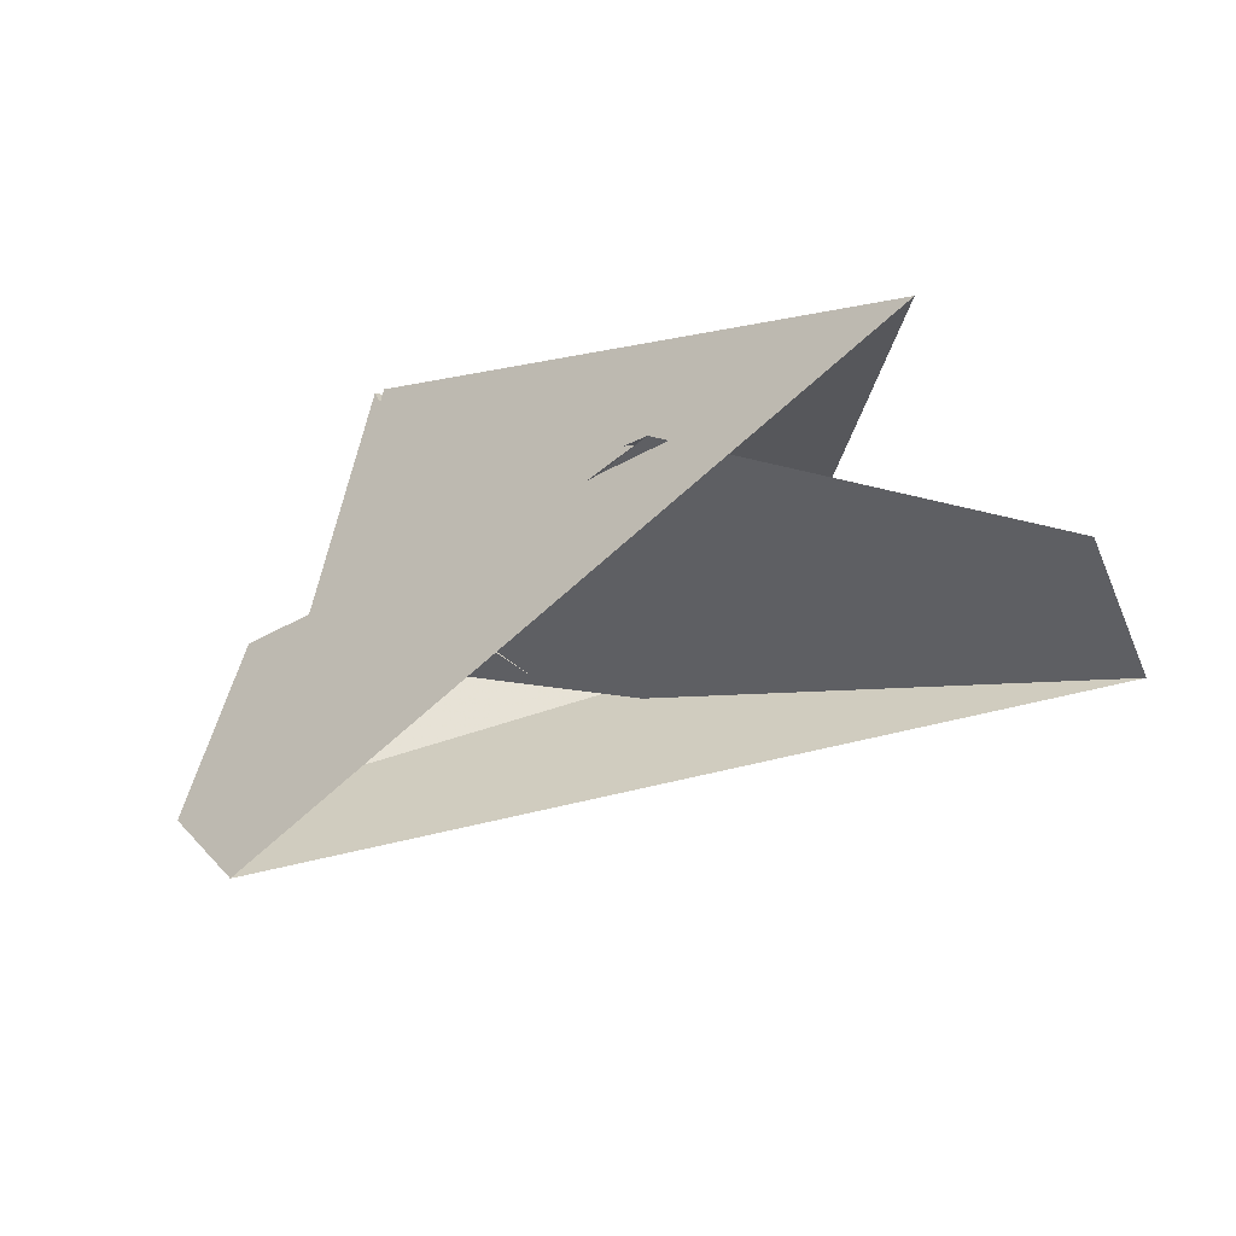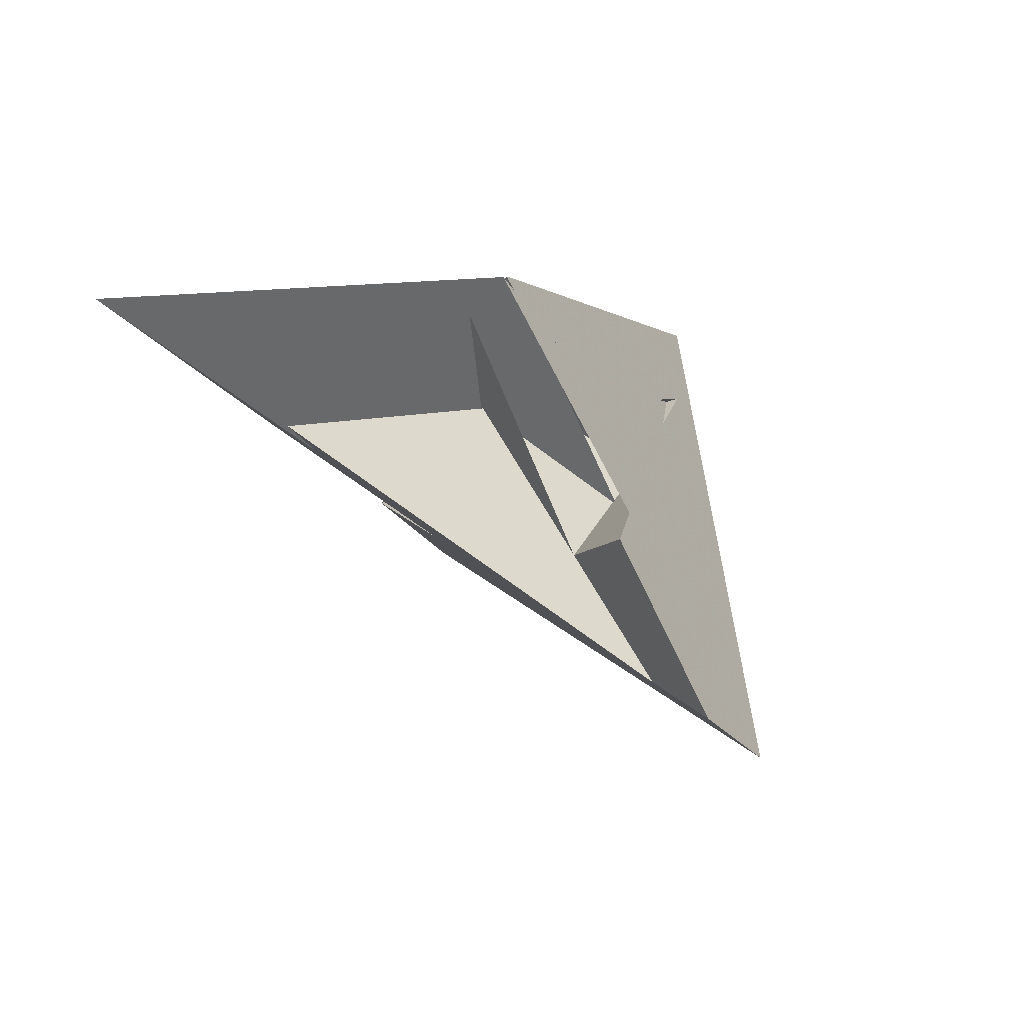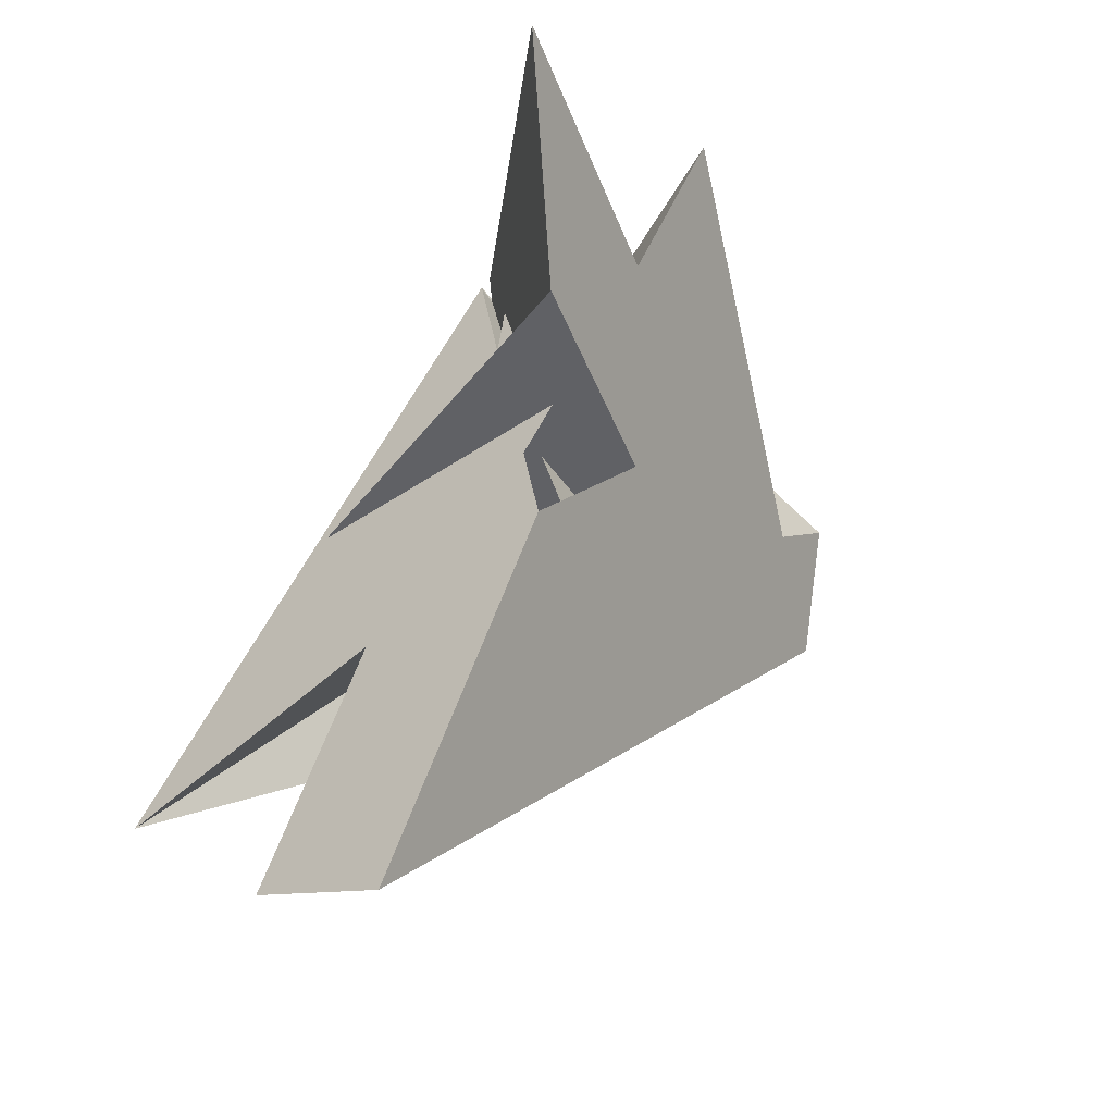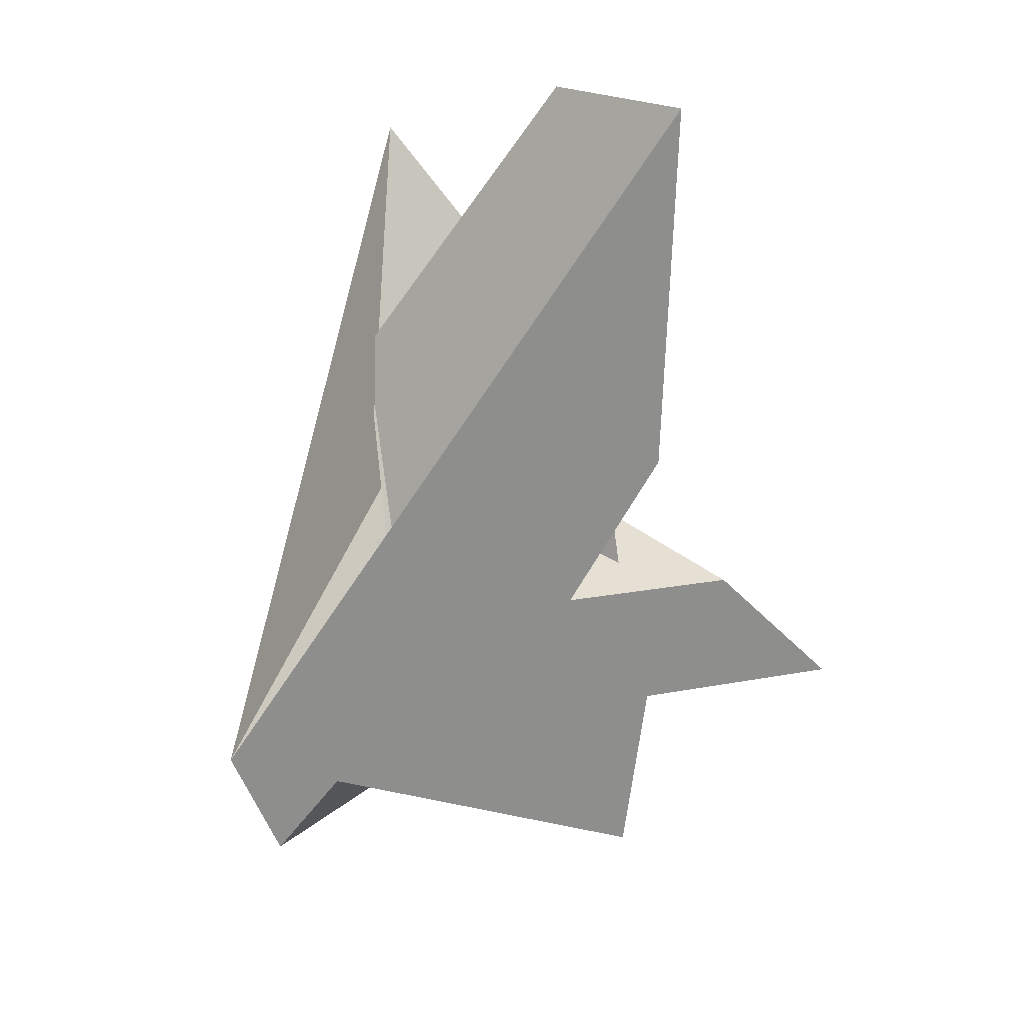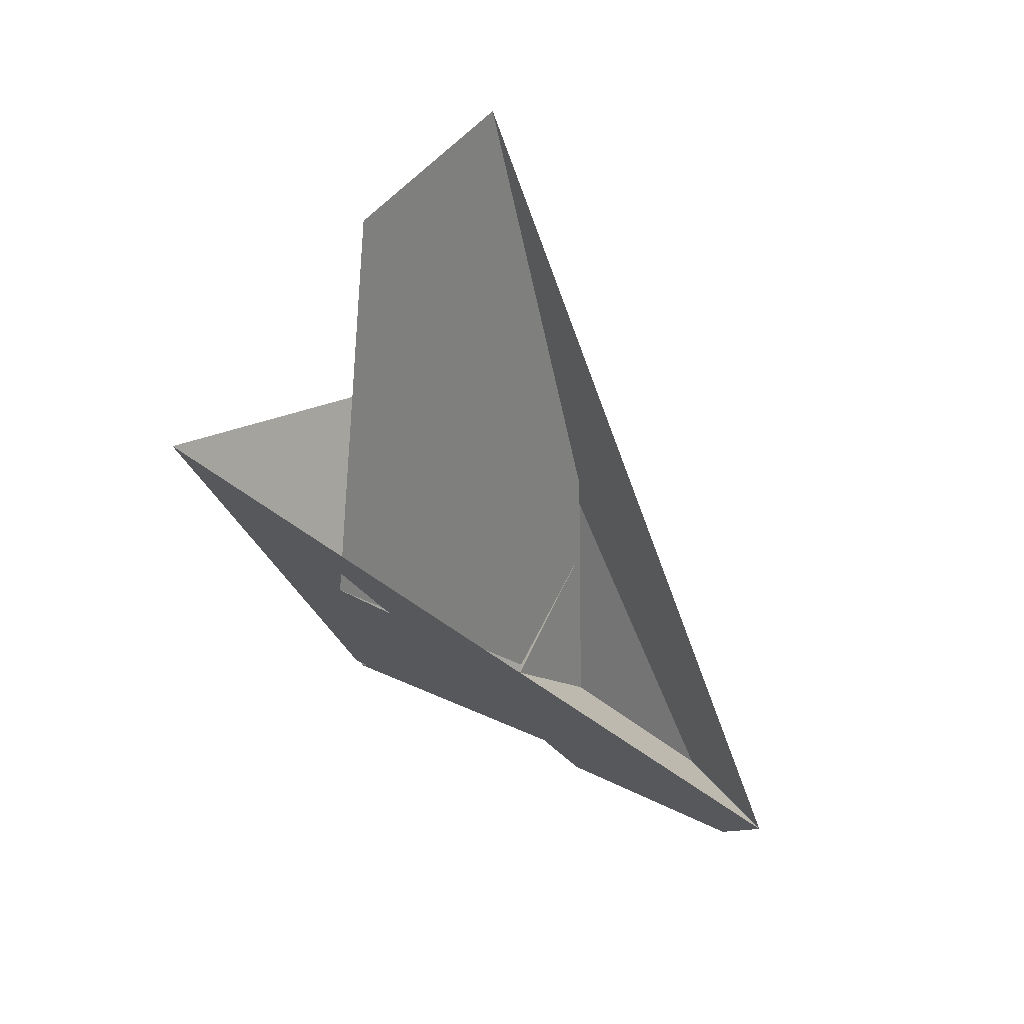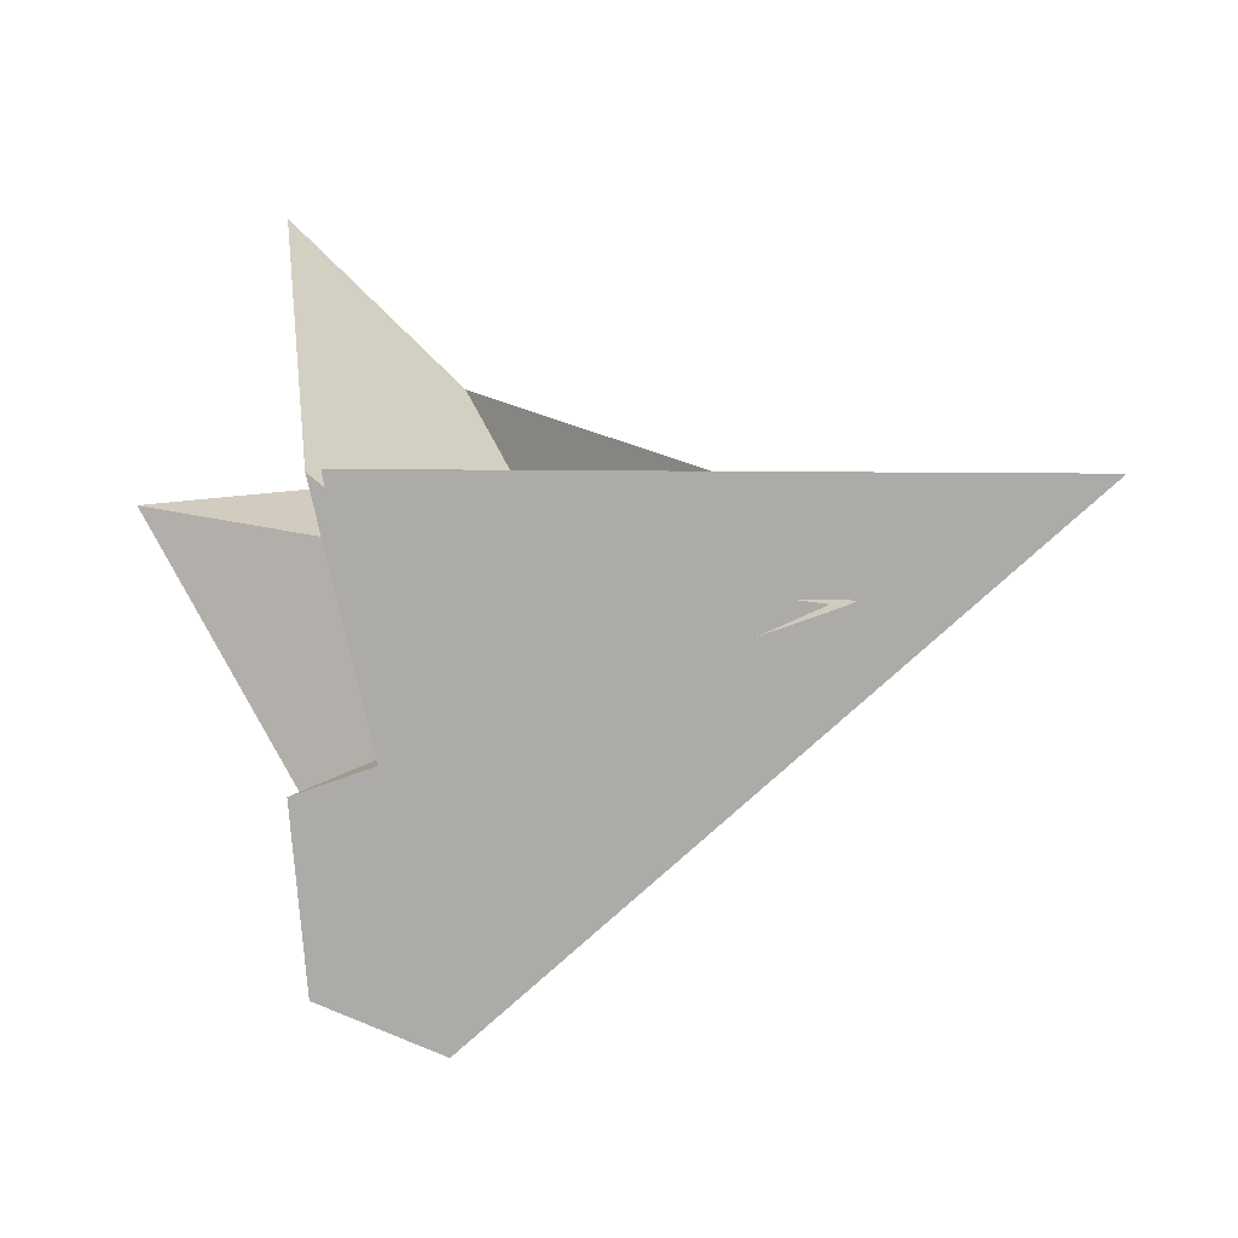
<metadata>
{"format":"obj","ext":"obj","renderer":"f3d","projection":"perspective","resolution":1024,"background":"white","views":[{"elev":-5.6,"azim":-129.5,"up":"+Y"},{"elev":1.4,"azim":112.4,"up":"+Y"},{"elev":71.7,"azim":-59.3,"up":"+Z"},{"elev":-76.4,"azim":-77.9,"up":"+Y"},{"elev":-16.9,"azim":-78.1,"up":"+Z"},{"elev":40.4,"azim":-178.1,"up":"+Y"}]}
</metadata>
<code>
v 2.579 -6.193 -10.9
v -7.859 -1.623 -11.6
v 16.45 -12.39 -10.07
v 14.54 6.544 3.394
v 11.53 13.66 7.55
v -19.82 20.79 0.4974
v 8.645 -38.19 -32.53
v -19.65 14.62 -4.069
v 2.897 -5.842 -10.51
v 47.56 3.77 14.37
v 10.91 10.69 5.072
v -6.324 -6.989 18.73
v 0.4847 -8.565 10.14
v -64.39 20.38 2.265
v -11.67 -6.597 30.92
v -33.76 8.575 -5.982
v -34.29 9.04 -7.544
v -7.824 -2.045 -8.982
v 4.437 -10.95 14.63
v 3.165 -7.794 -2.204
v 21.98 18.28 2.066
v 15.73 14.31 6.702
v 26.48 -9.852 -19.81
v 24.41 -31.46 -30.4
v -10.44 -12.94 19.8
v 3.503 3.204 13.79
v 0.8346 -13.68 6.693
v 22.28 22.95 -3.168
v -60.18 -16.03 42.92
v -65.9 -2.134 27.53
v 13.86 0.9848 21.68
v 2.821 1.303 21.65
v -6.281 -0.1966 -12.47
v -18.71 9.103 -6.885
v 20.43 18.15 -5.413
v 23.96 22.7 -3.424
v -9.453 -17.03 12.51
v -2.174 -12.97 2.404
v -0.471 -14.74 3.755
v 13.78 -0.4885 26.53
v 33.22 20.9 50.67
v 10.74 5.015 37.3
v -0.196 2.052 17.38
v 3.936 4 11.19
f 1 2 11 5 6 8 7 10 4 3 9
f 1 2 18 17 16 14 15 19 13 12 20
f 3 4 26 22 21 27 13 12 25 24 23
f 5 6 32 22 21 31 30 29 15 14 28
f 7 8 34 16 14 28 35 36 33 23 24
f 3 9 39 38 37 29 30 17 18 33 23
f 7 10 40 41 42 19 15 29 37 25 24
f 4 10 40 31 30 17 16 34 43 44 26
f 5 11 44 43 38 37 25 12 20 35 28
f 1 9 39 27 21 31 40 41 36 35 20
f 6 8 34 43 38 39 27 13 19 42 32
f 2 11 44 26 22 32 42 41 36 33 18

</code>
